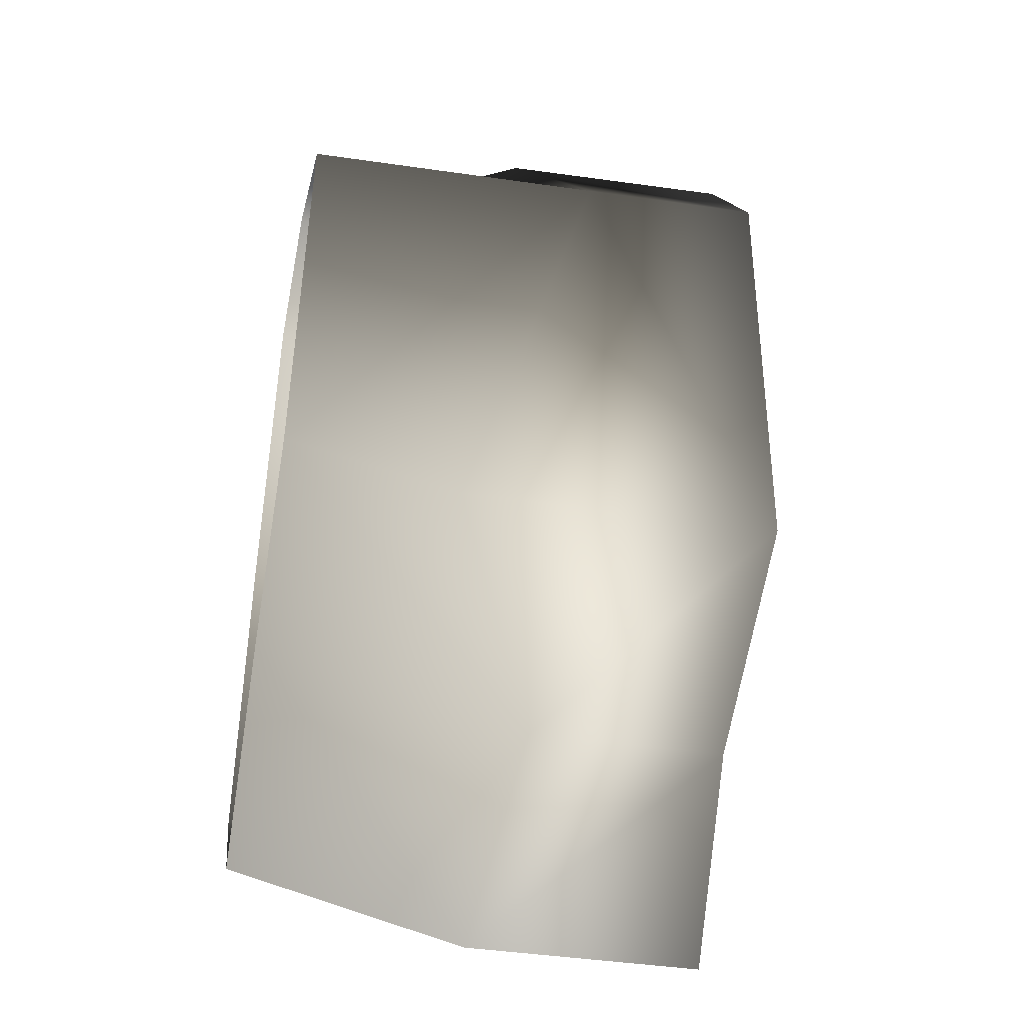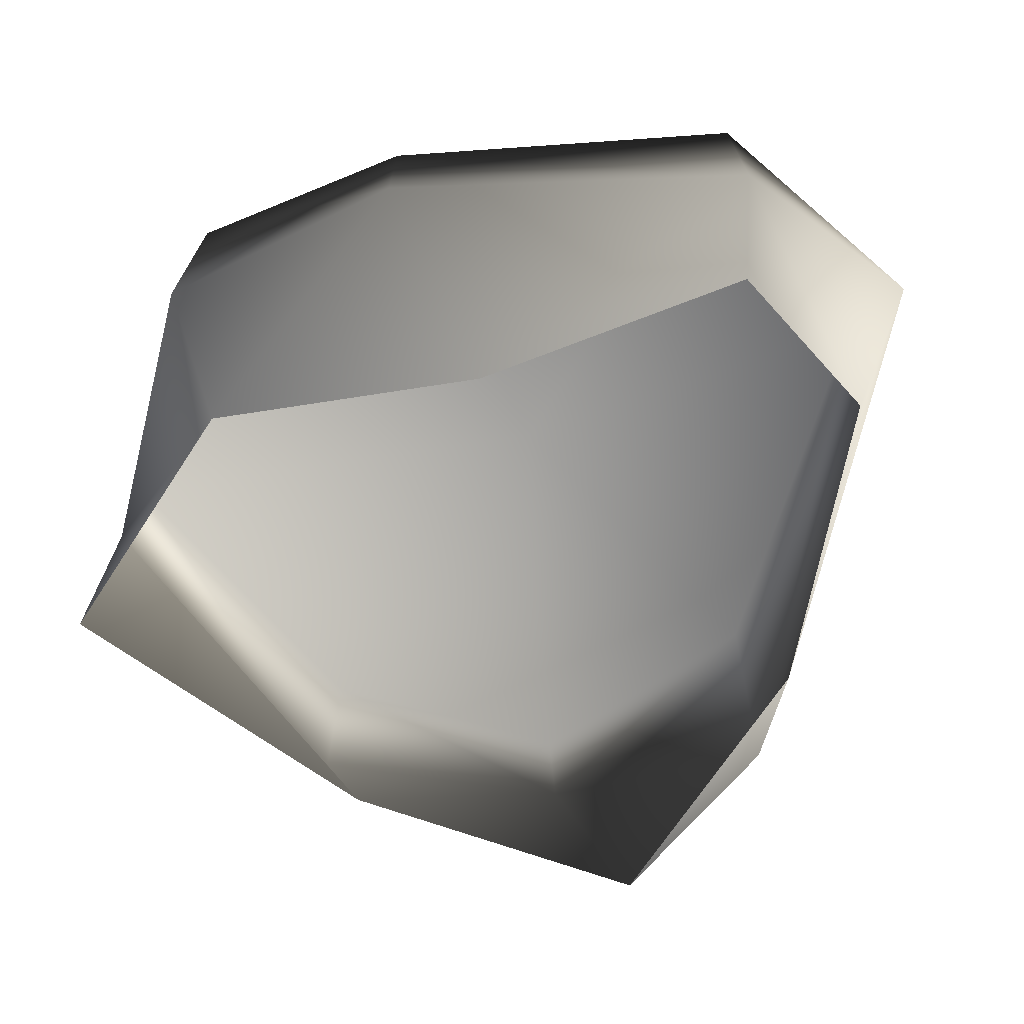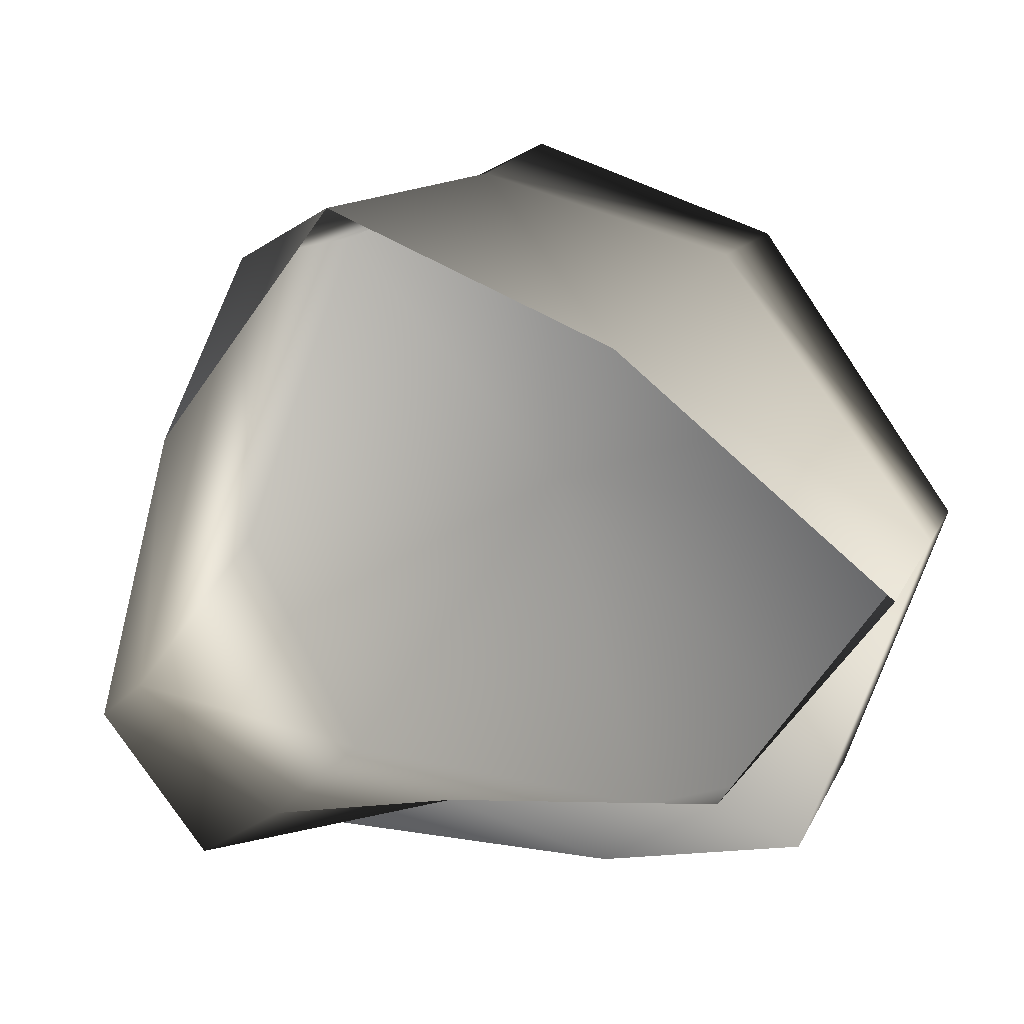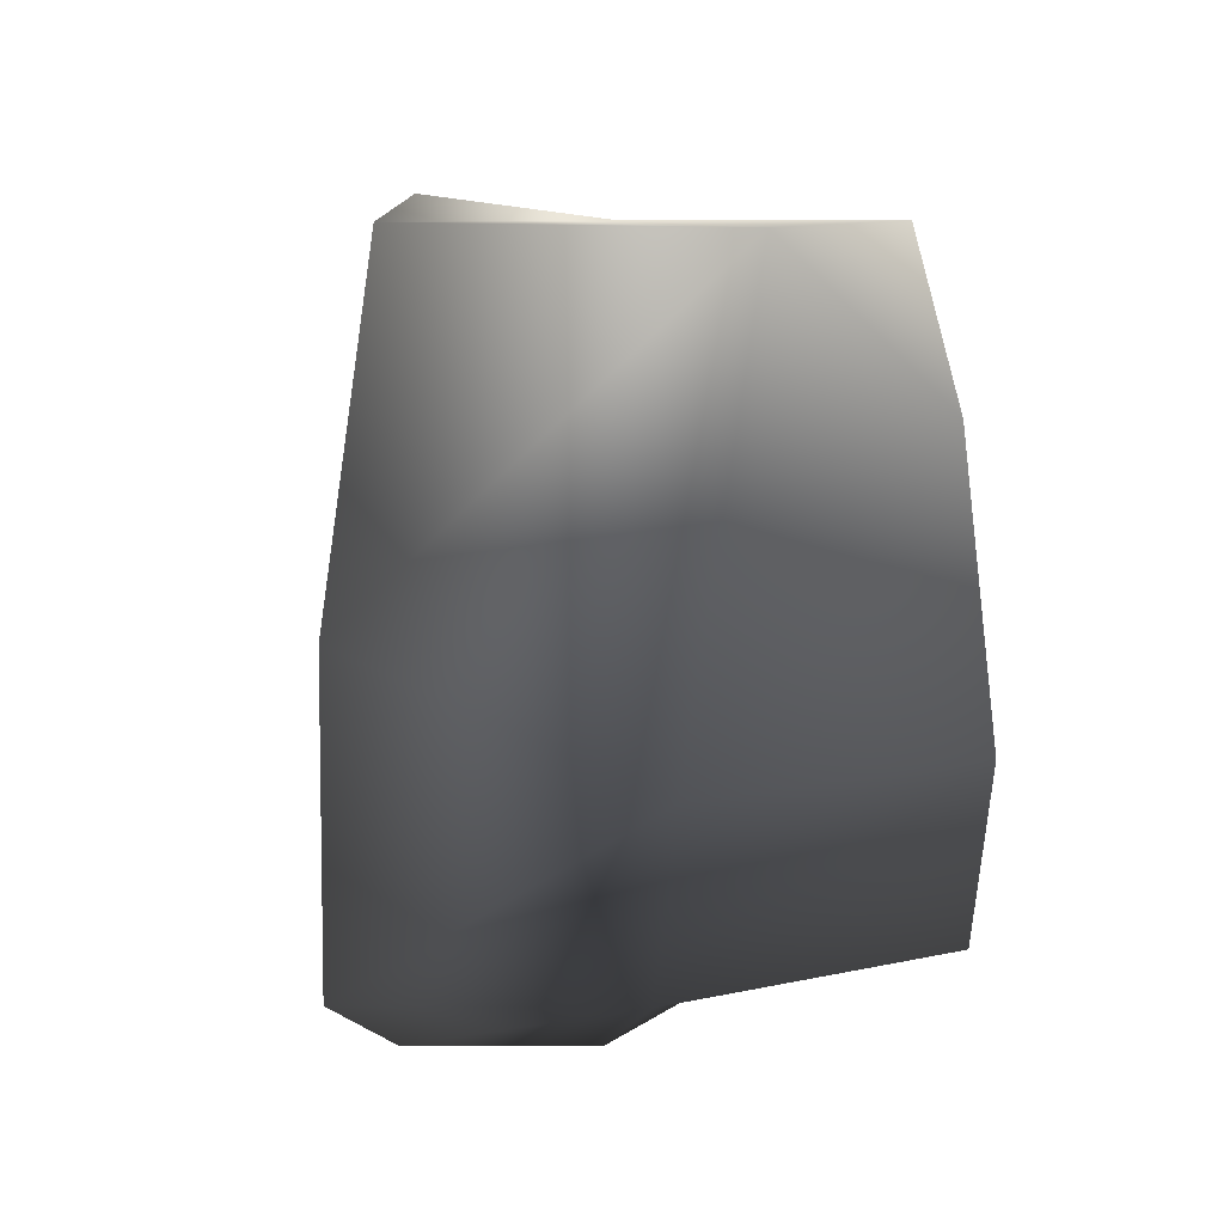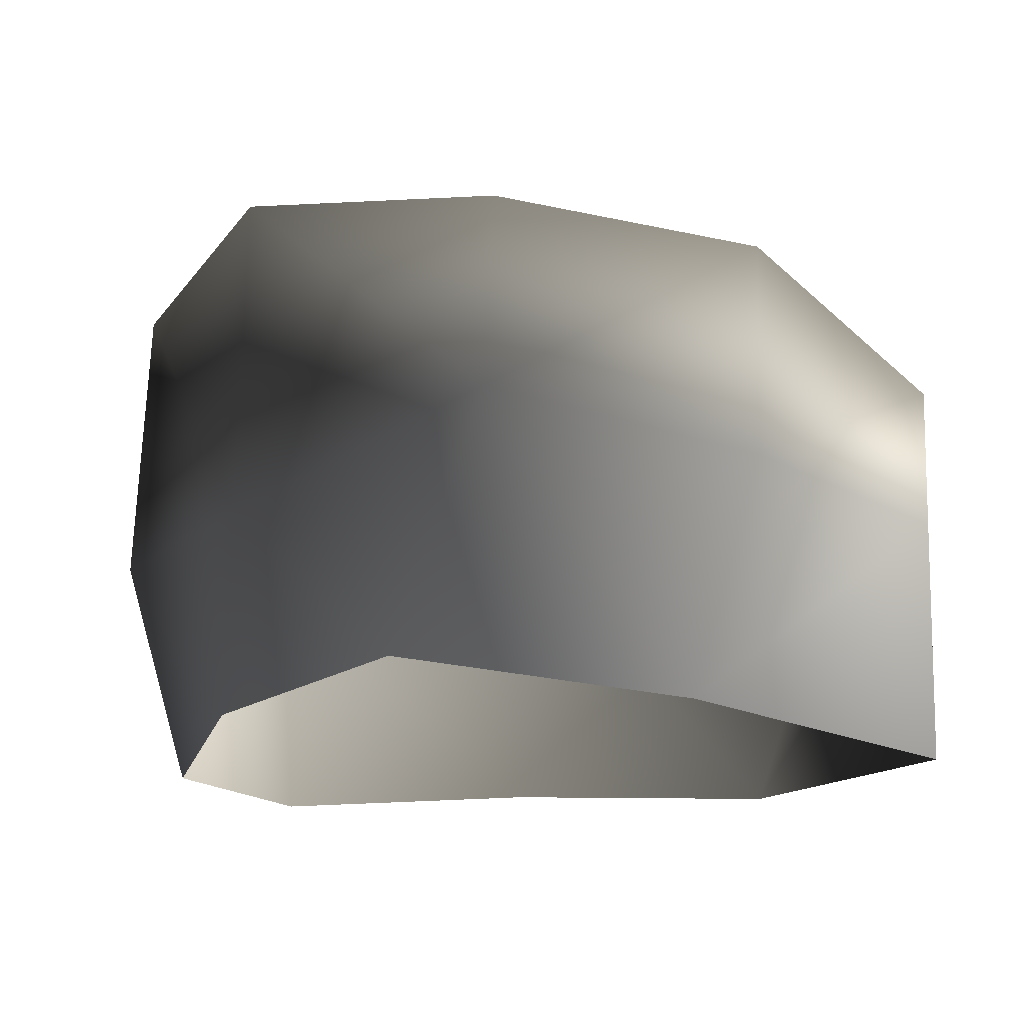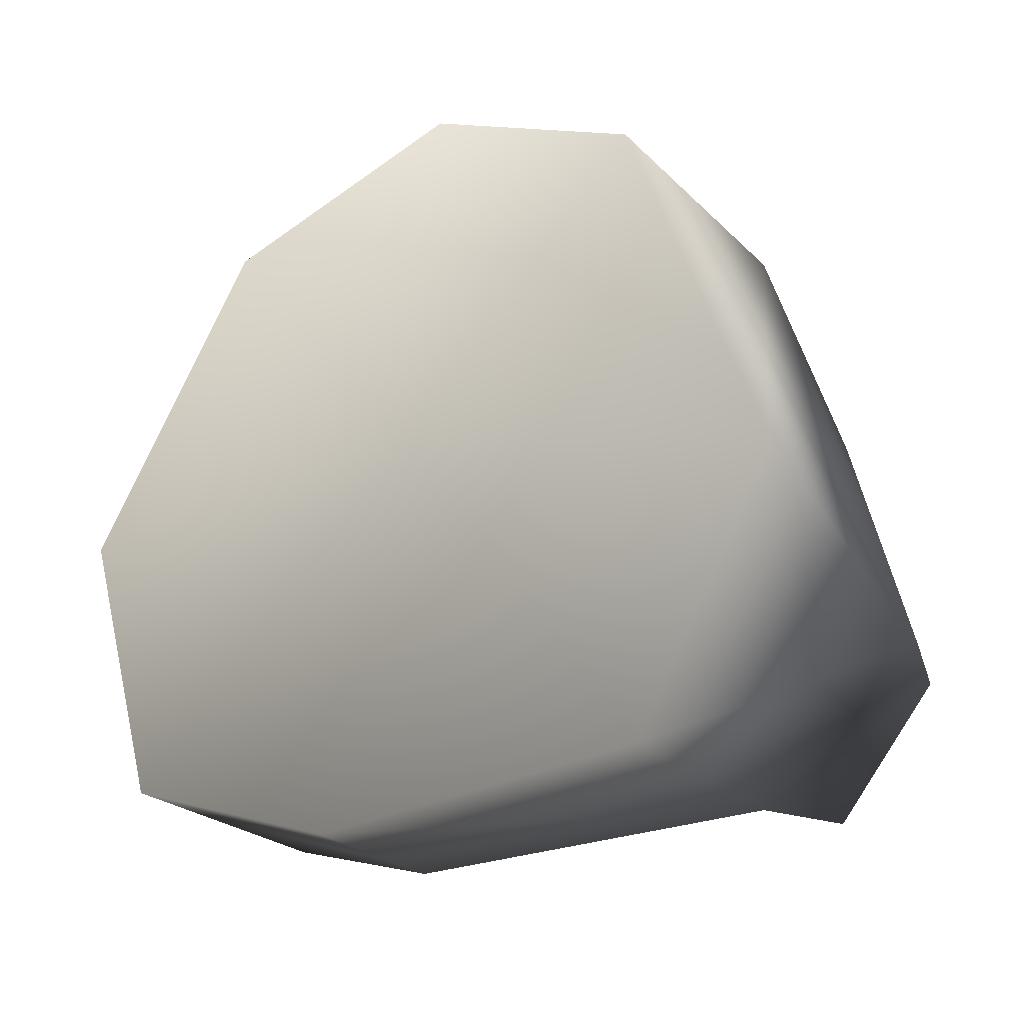
<metadata>
{"format":"obj","ext":"obj","renderer":"f3d","projection":"perspective","resolution":1024,"background":"white","views":[{"elev":-43.1,"azim":80.2,"up":"+Z"},{"elev":-70.0,"azim":-176.1,"up":"+Y"},{"elev":12.2,"azim":17.2,"up":"+Z"},{"elev":-11.5,"azim":-95.9,"up":"+Z"},{"elev":70.7,"azim":1.5,"up":"+Z"},{"elev":-22.8,"azim":-148.6,"up":"+Z"}]}
</metadata>
<code>
v -1.772 17.07 35.22
v -21.37 20.29 26
v -1.771 21.51 3.8
v -33.77 23.2 -4.414
v 18.8 16.94 27.81
v 35.61 14.38 4.655
v -22.46 22.49 -24.67
v 8.506 17.07 -25.64
v 26.9 16.94 -19.59
v -20.95 -5.766 26.7
v -2.221 2.272 33.55
v -8.371 -18.22 32.14
v -22.5 -18.22 13.51
v 14.24 -18.22 22.33
v 18.8 -0.4099 27.68
v -21.37 20.29 26
v -1.772 17.07 35.22
v 18.8 16.94 27.81
v 14.24 -18.22 22.33
v 18.8 -0.4099 27.68
v 35.61 2.272 4.655
v 35.61 -18.22 4.655
v 22.72 -18.22 -12.23
v 26.9 -5.777 -19.59
v 35.61 14.38 4.655
v 18.8 16.94 27.81
v 26.9 16.94 -19.59
v 8.506 2.272 -25.64
v 1.214 -18.22 -14.1
v 22.72 -18.22 -12.23
v 26.9 -5.777 -19.59
v -22.46 2.272 -24.67
v -20.12 -18.22 -20.72
v 26.9 16.94 -19.59
v 8.506 17.07 -25.64
v -22.46 22.49 -24.67
v -22.46 2.272 -24.67
v -28.78 -18.22 -9.804
v -20.12 -18.22 -20.72
v -35.71 2.272 -13.7
v -20.95 -5.766 26.7
v -22.5 -18.22 13.51
v -35.71 2.272 -13.7
v -28.78 -18.22 -9.804
v -33.77 23.2 -4.414
v -22.46 22.49 -24.67
v -22.46 2.272 -24.67
v -21.37 20.29 26
g Rock_LOD1_14126_111
f 1 3 2
f 2 3 4
f 5 3 1
f 3 5 6
f 3 7 4
f 7 3 8
f 6 9 3
f 3 9 8
f 10 12 11
f 12 10 13
f 14 11 12
f 11 14 15
f 11 16 10
f 16 11 17
f 17 11 18
f 18 11 15
f 19 21 20
f 21 19 22
f 21 22 23
f 21 23 24
f 25 20 21
f 20 25 26
f 21 27 25
f 27 21 24
f 28 30 29
f 30 28 31
f 29 32 28
f 32 29 33
f 28 34 31
f 34 28 35
f 28 32 35
f 36 35 32
f 37 39 38
f 38 40 37
f 41 43 42
f 42 43 44
f 41 45 43
f 45 46 43
f 43 46 47
f 45 41 48

</code>
